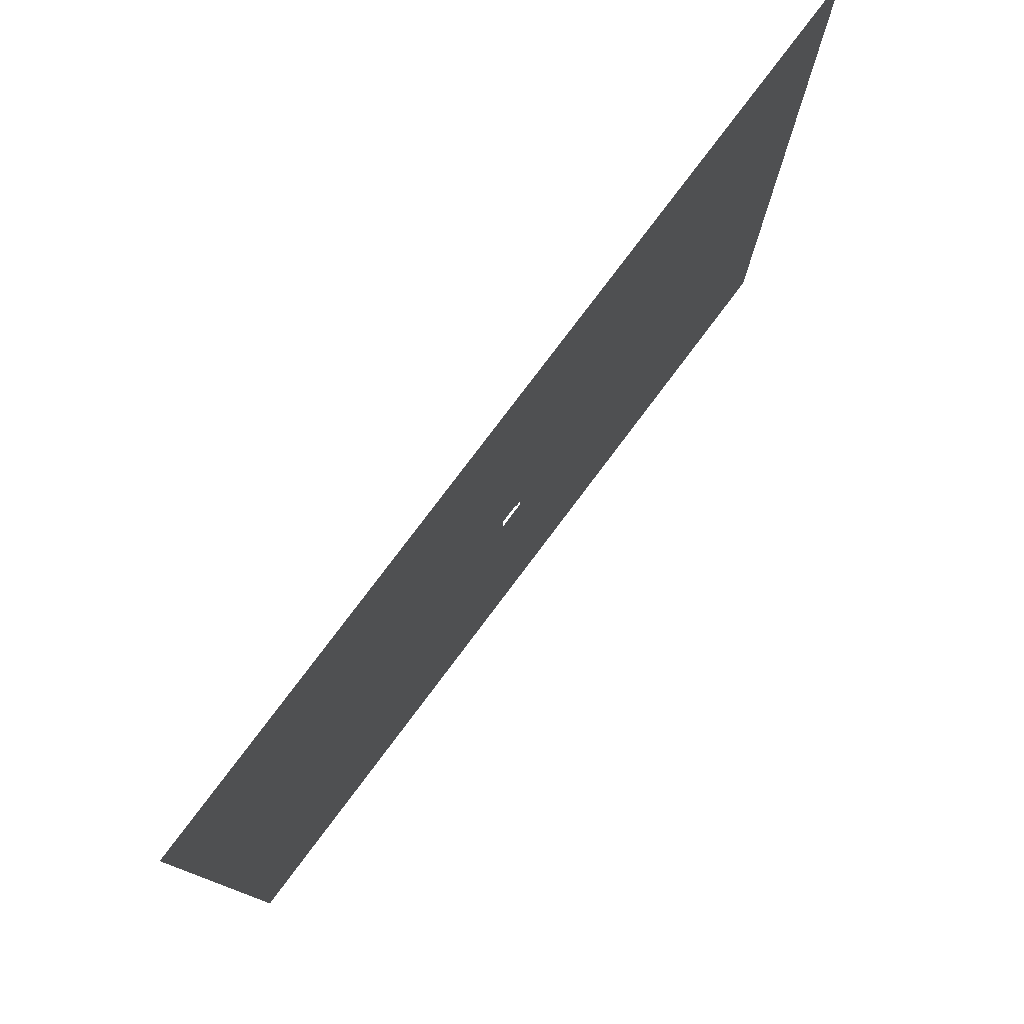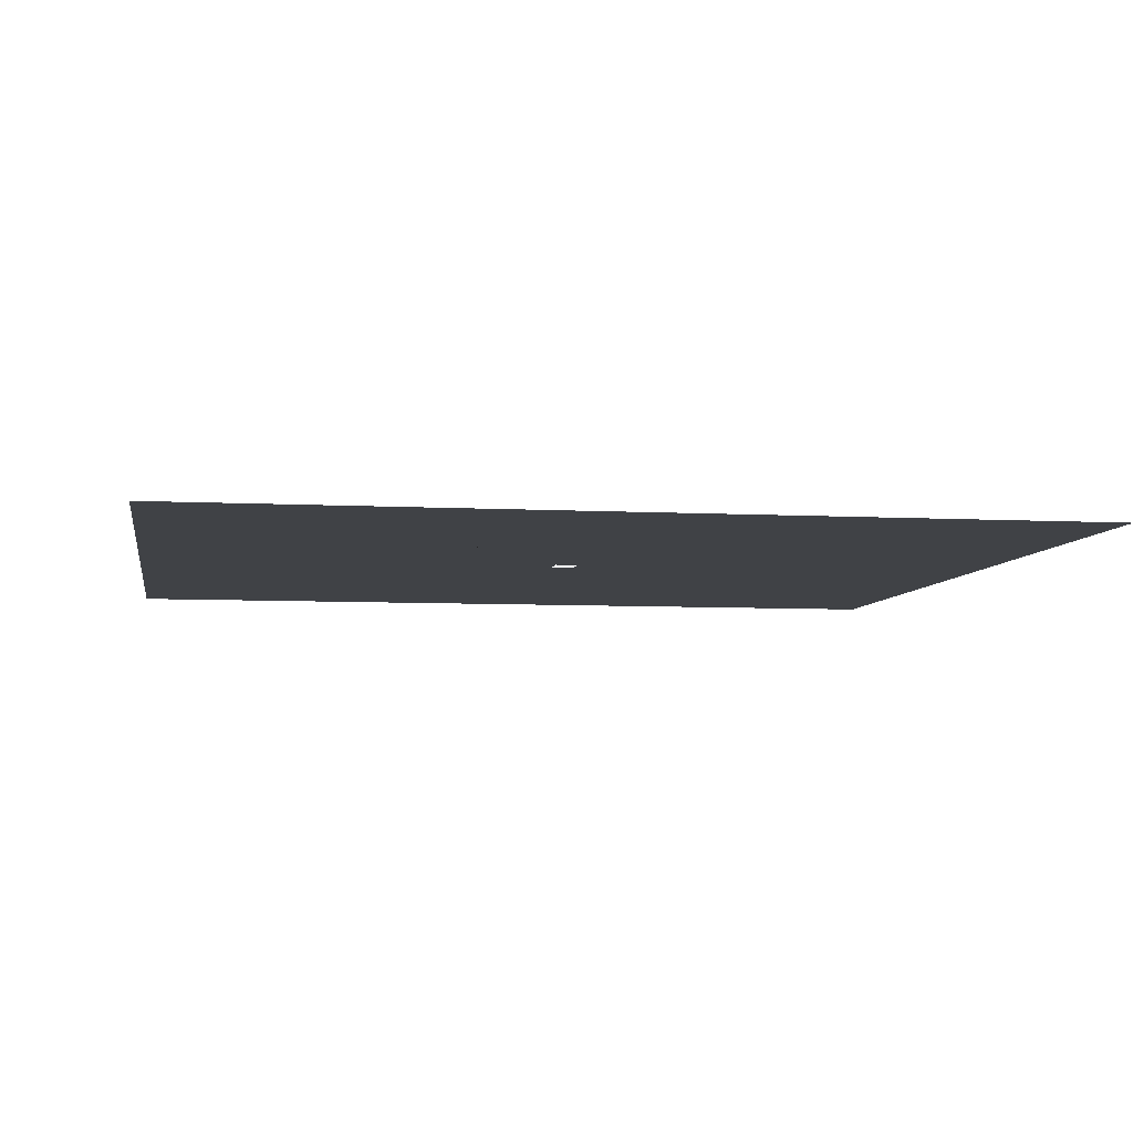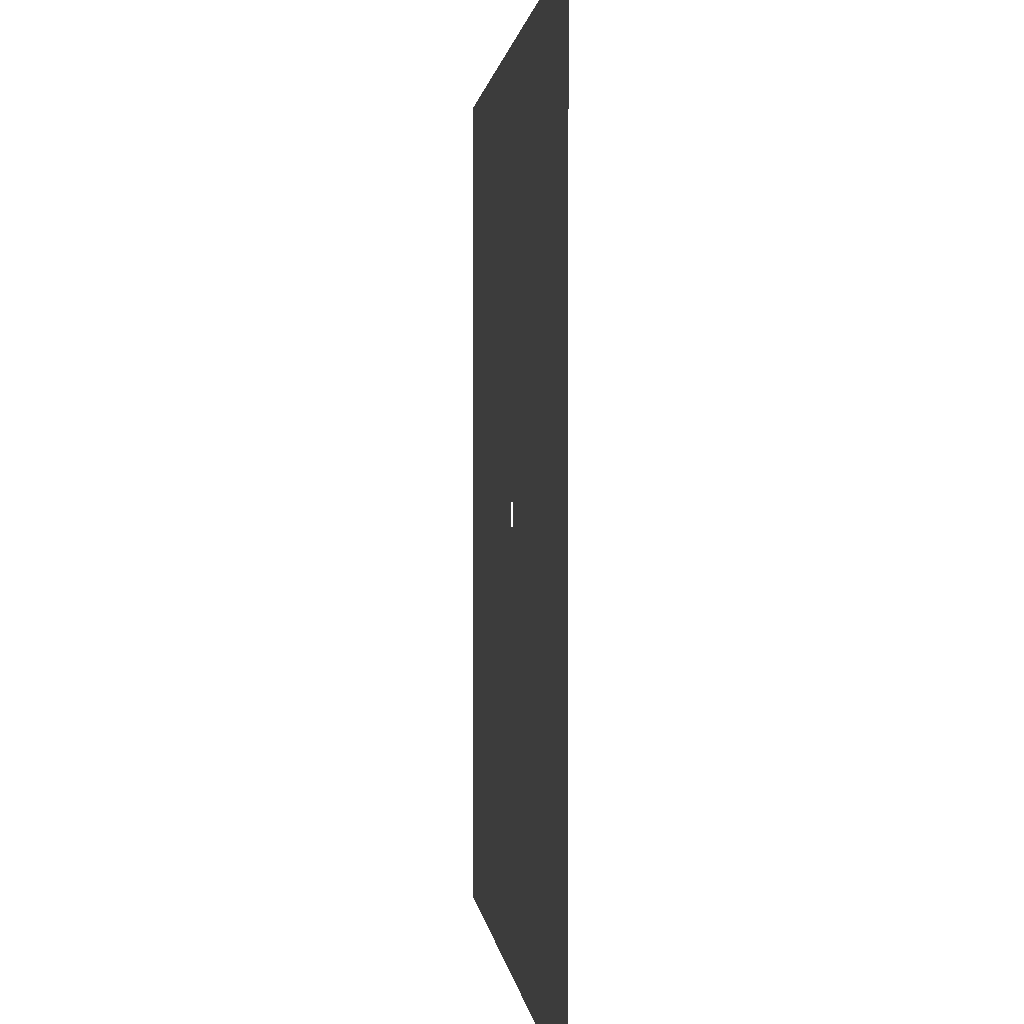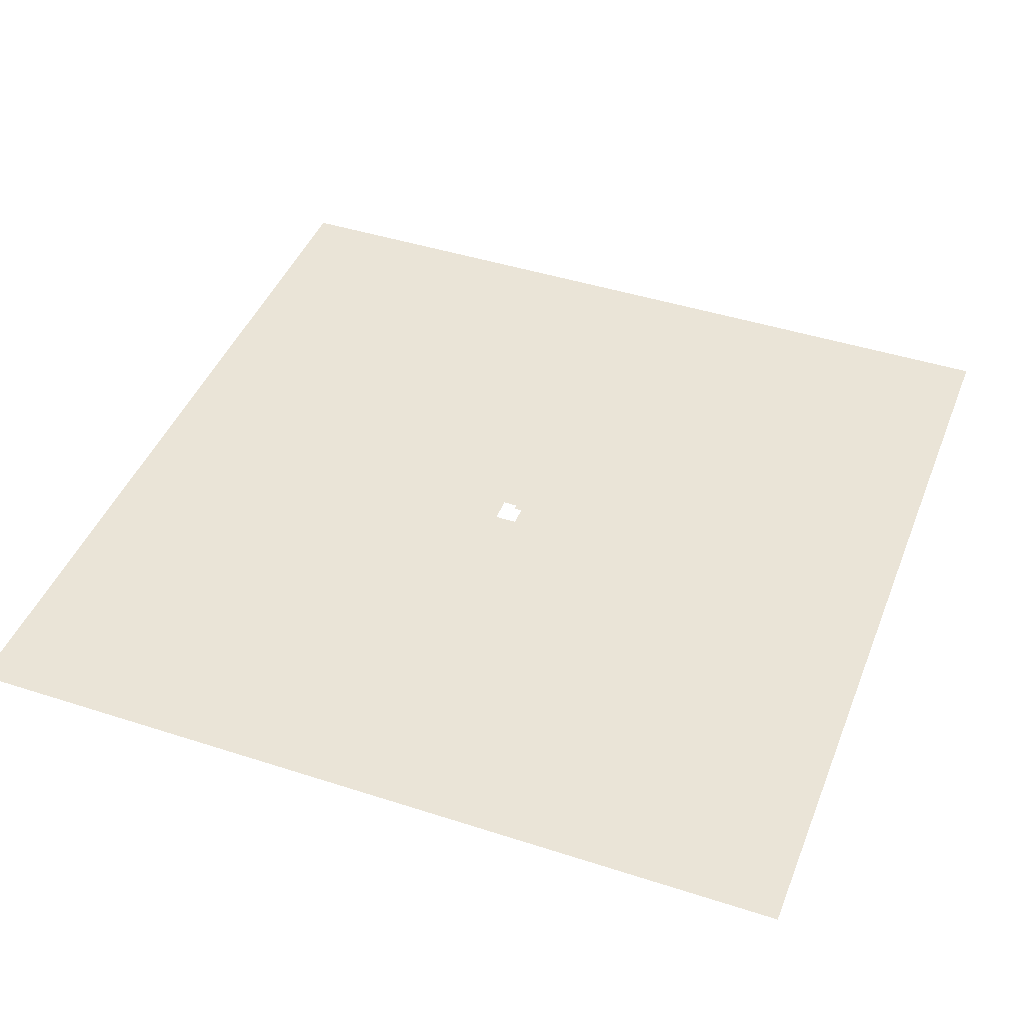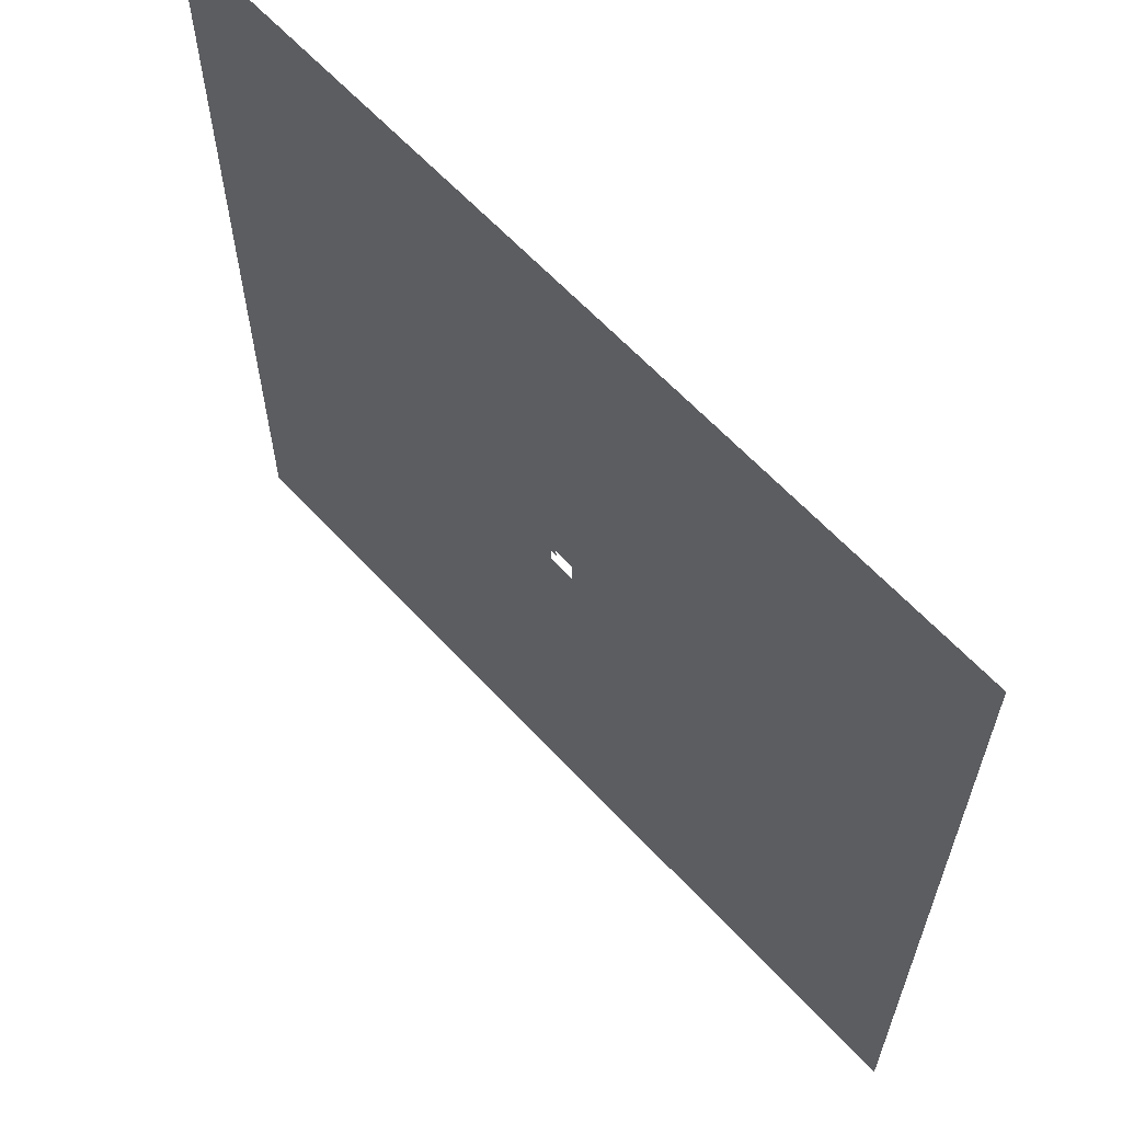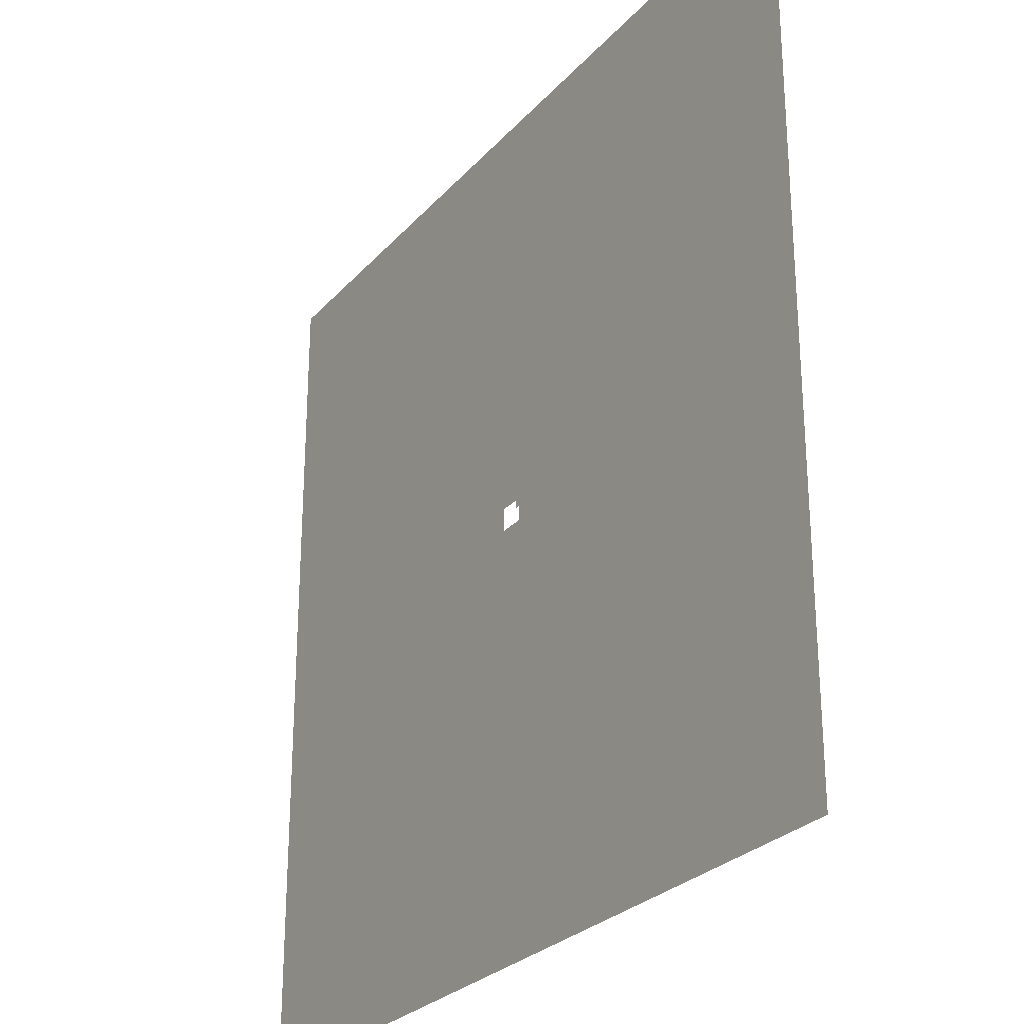
<metadata>
{"format":"obj","ext":"obj","renderer":"f3d","projection":"perspective","resolution":1024,"background":"white","views":[{"elev":79.2,"azim":127.0,"up":"+Y"},{"elev":-6.2,"azim":80.6,"up":"+Z"},{"elev":1.2,"azim":84.3,"up":"+Y"},{"elev":43.9,"azim":110.8,"up":"+Z"},{"elev":63.1,"azim":47.2,"up":"+Y"},{"elev":-27.1,"azim":-122.0,"up":"+Y"}]}
</metadata>
<code>
g background_2_halloween_1_background_terrain
v -23.57 -0.7614 0.000406
v -256.1 288.9 0.000406
v -10.11 -0.7614 0.000406
v -10.11 18.19 0.000406
v 377.9 288.9 -0.004178
v 38.03 18.19 -0.005875
v 377.9 -308.9 0.000406
v 37.99 -36.16 0.000406
v -256.1 -308.9 0.000406
v -23.57 -36.16 0.000406
v 377.9 288.9 -0.005165
v 1041 1037 -0.000581
v 1041 -1044 -0.000581
v 377.9 -308.9 -0.00058
v -1031 -1044 -0.000581
v -256.1 -308.9 -0.00058
v -256.1 288.9 -0.00058
v -1031 1037 -0.000581
v 377.9 -308.9 -0.00058
v 377.9 -308.9 0.000406
v 377.9 288.9 -0.004178
v 377.9 288.9 -0.005165
v 377.9 288.9 -0.005165
v 377.9 288.9 -0.004178
v -256.1 288.9 0.000406
v -256.1 288.9 -0.00058
v -256.1 288.9 -0.00058
v -256.1 288.9 0.000406
v -256.1 -308.9 0.000406
v -256.1 -308.9 -0.00058
v -256.1 -308.9 -0.00058
v -256.1 -308.9 0.000406
v 377.9 -308.9 0.000406
v 377.9 -308.9 -0.00058
f -32 -33 -34
f -32 -31 -33
f -33 -31 -30
f -31 -29 -30
f -28 -30 -29
f -27 -28 -29
f -28 -27 -26
f -34 -33 -26
f -27 -25 -26
f -25 -34 -26
f -22 -23 -24
f -21 -22 -24
f -22 -21 -20
f -21 -19 -20
f -19 -18 -20
f -18 -24 -23
f -18 -17 -20
f -17 -18 -23
f -14 -15 -16
f -13 -14 -16
f -10 -11 -12
f -9 -10 -12
f -6 -7 -8
f -5 -6 -8
f -2 -3 -4
f -1 -2 -4

</code>
